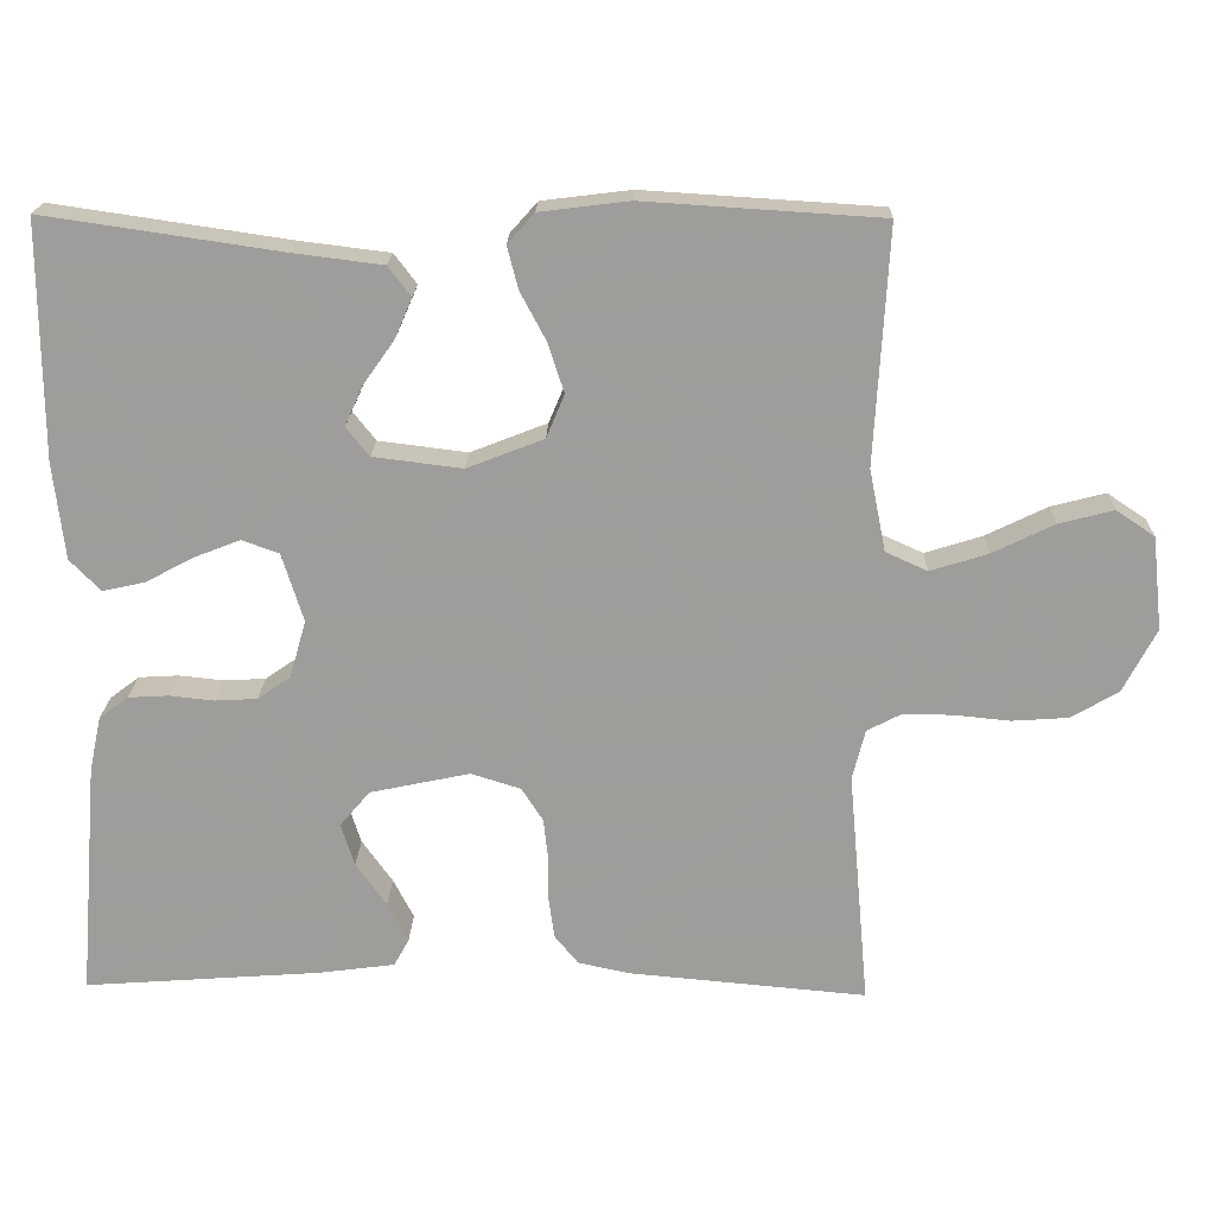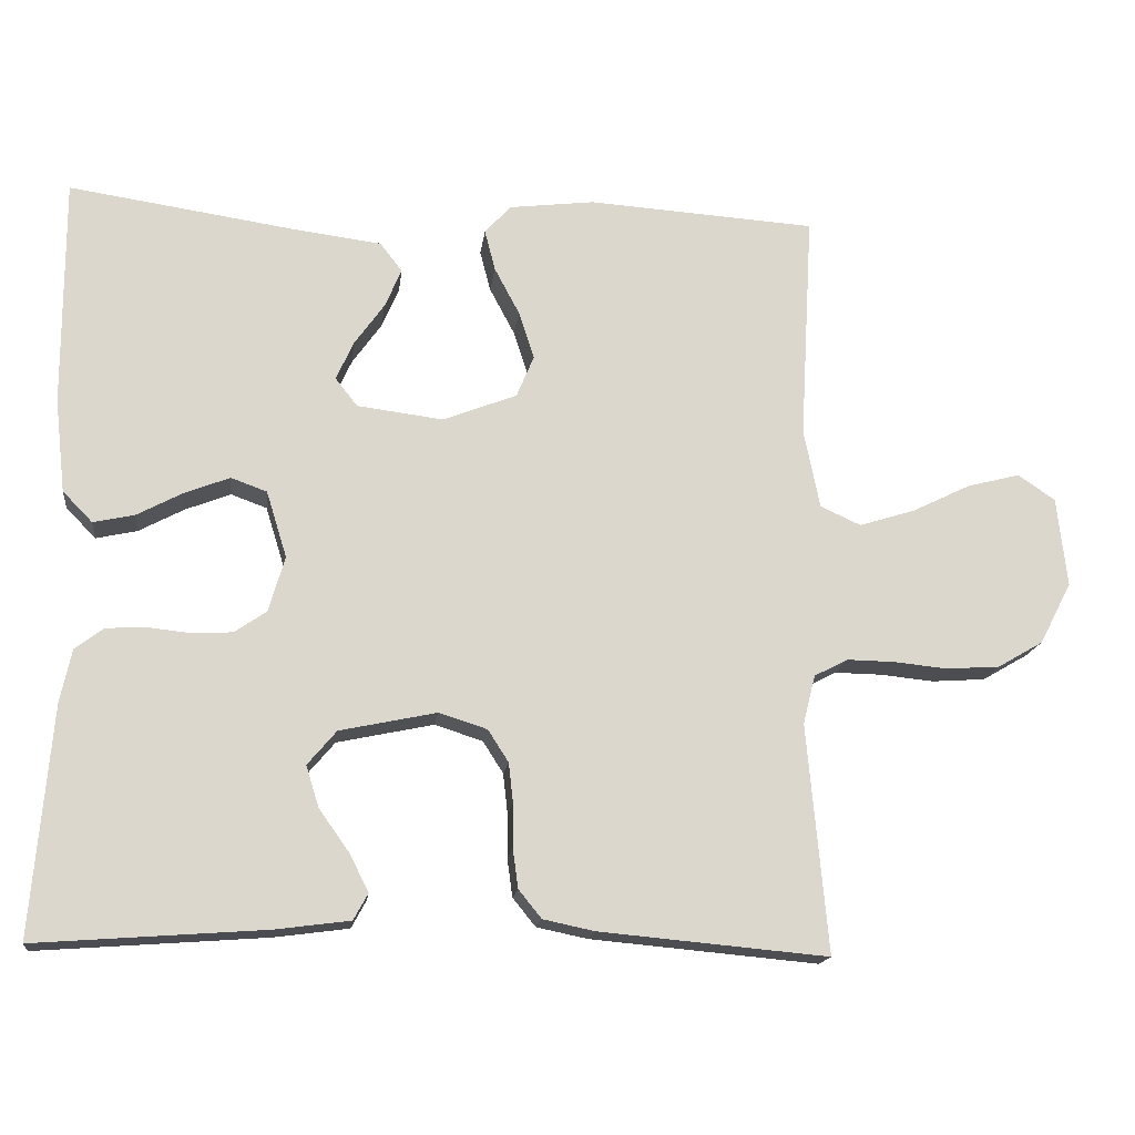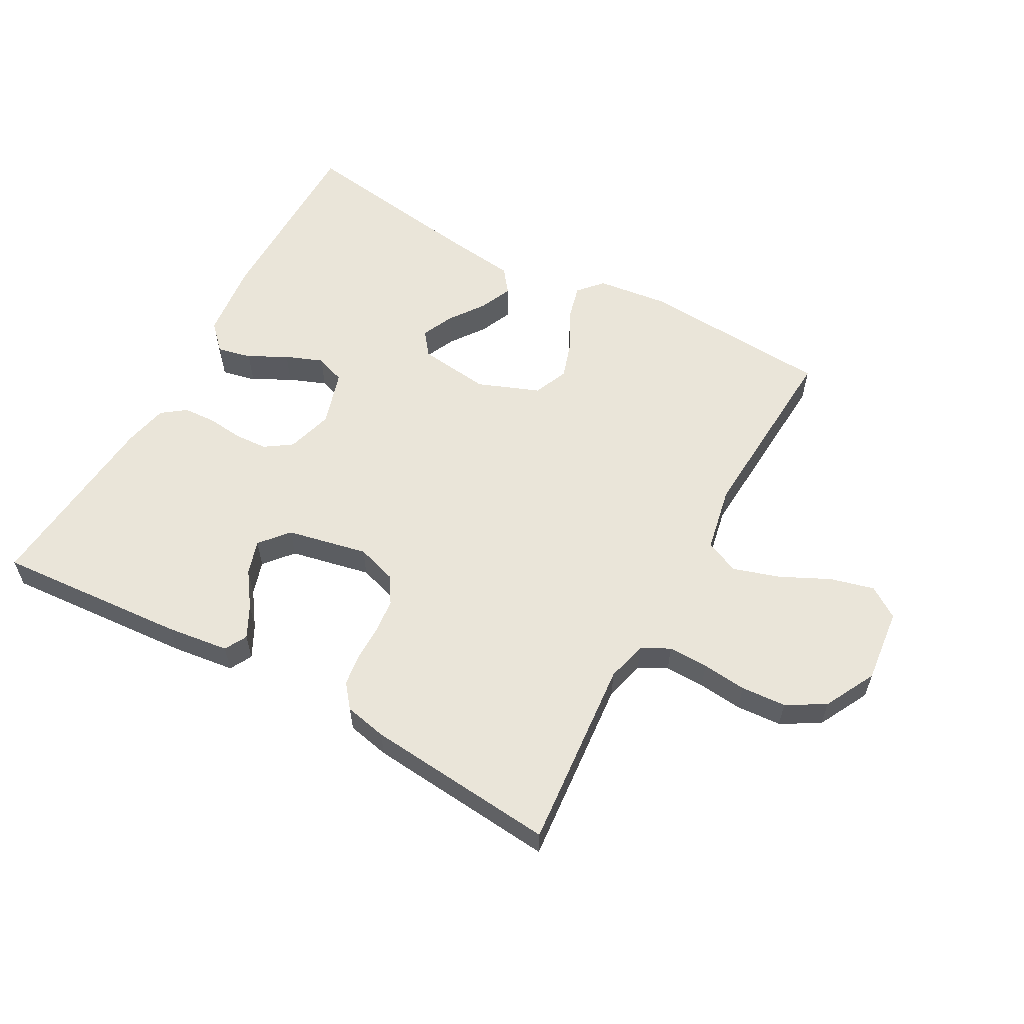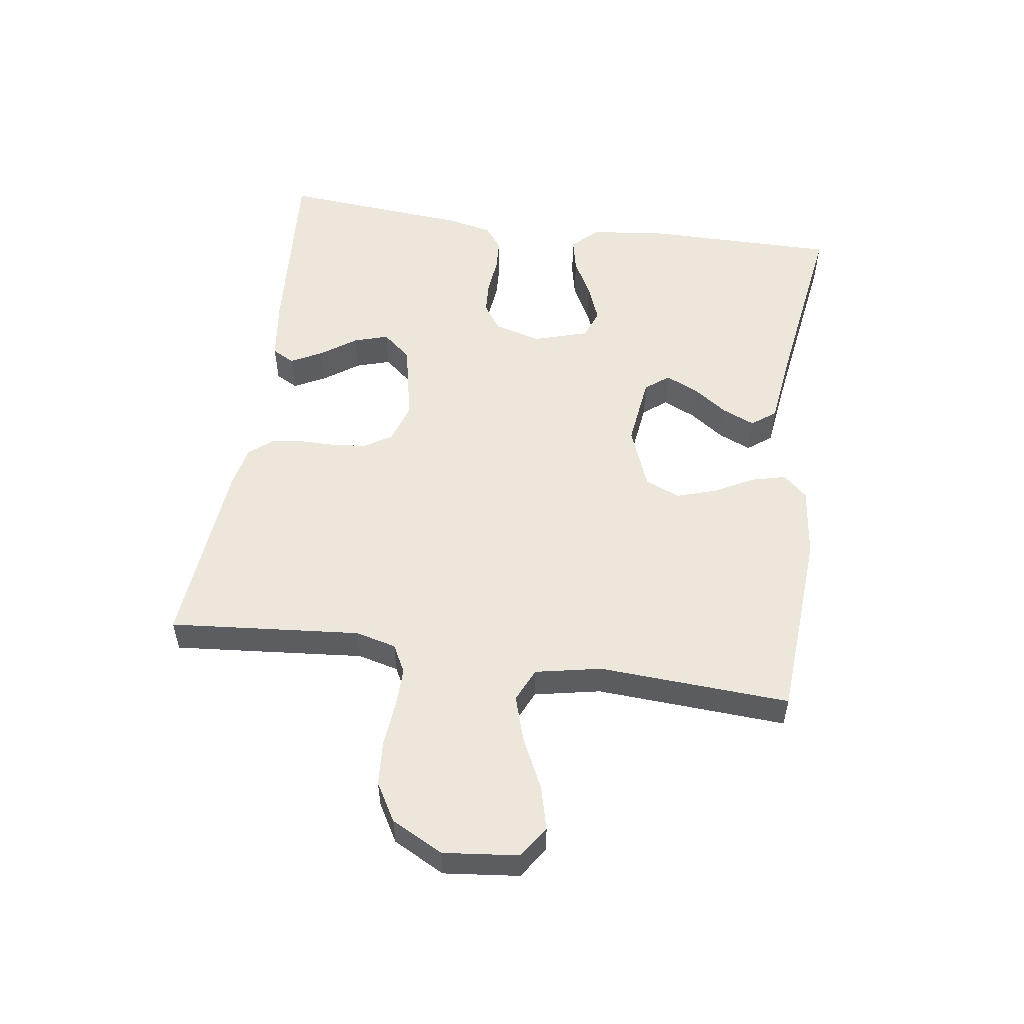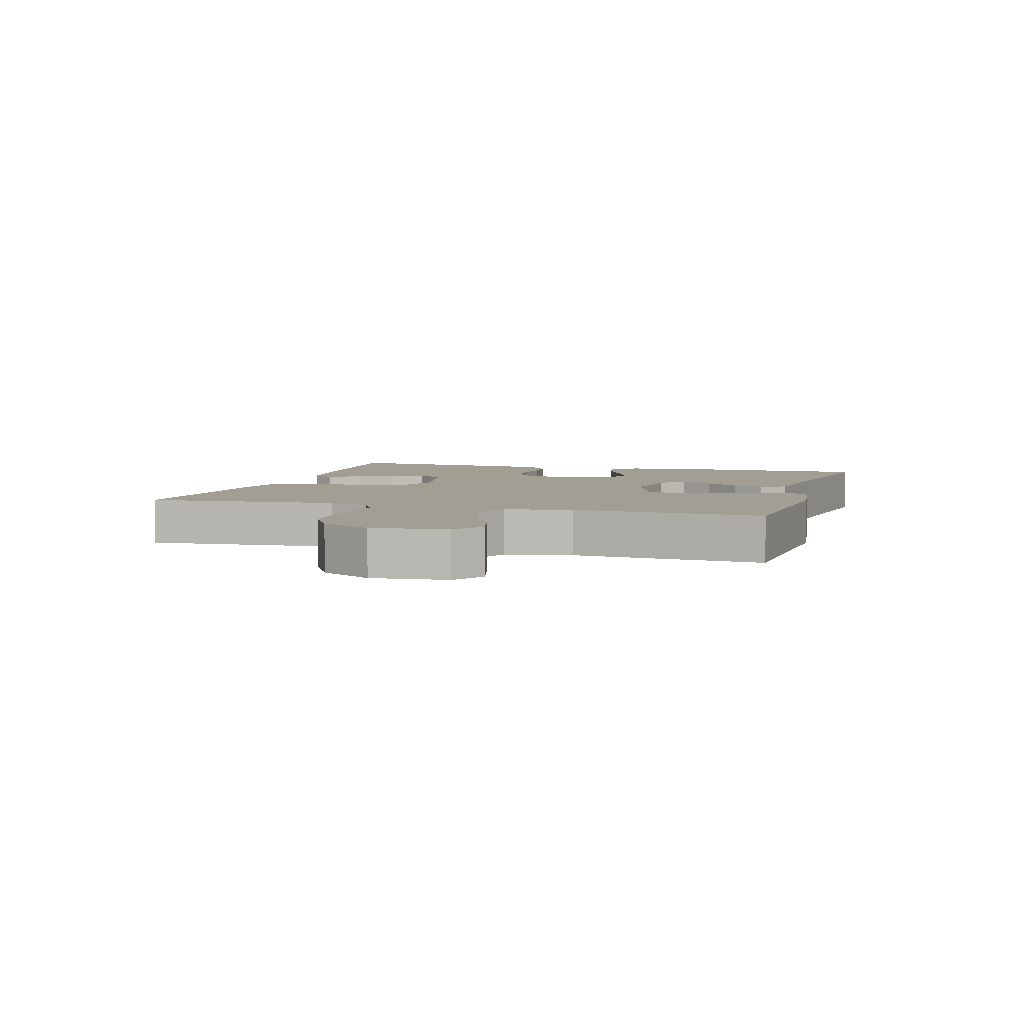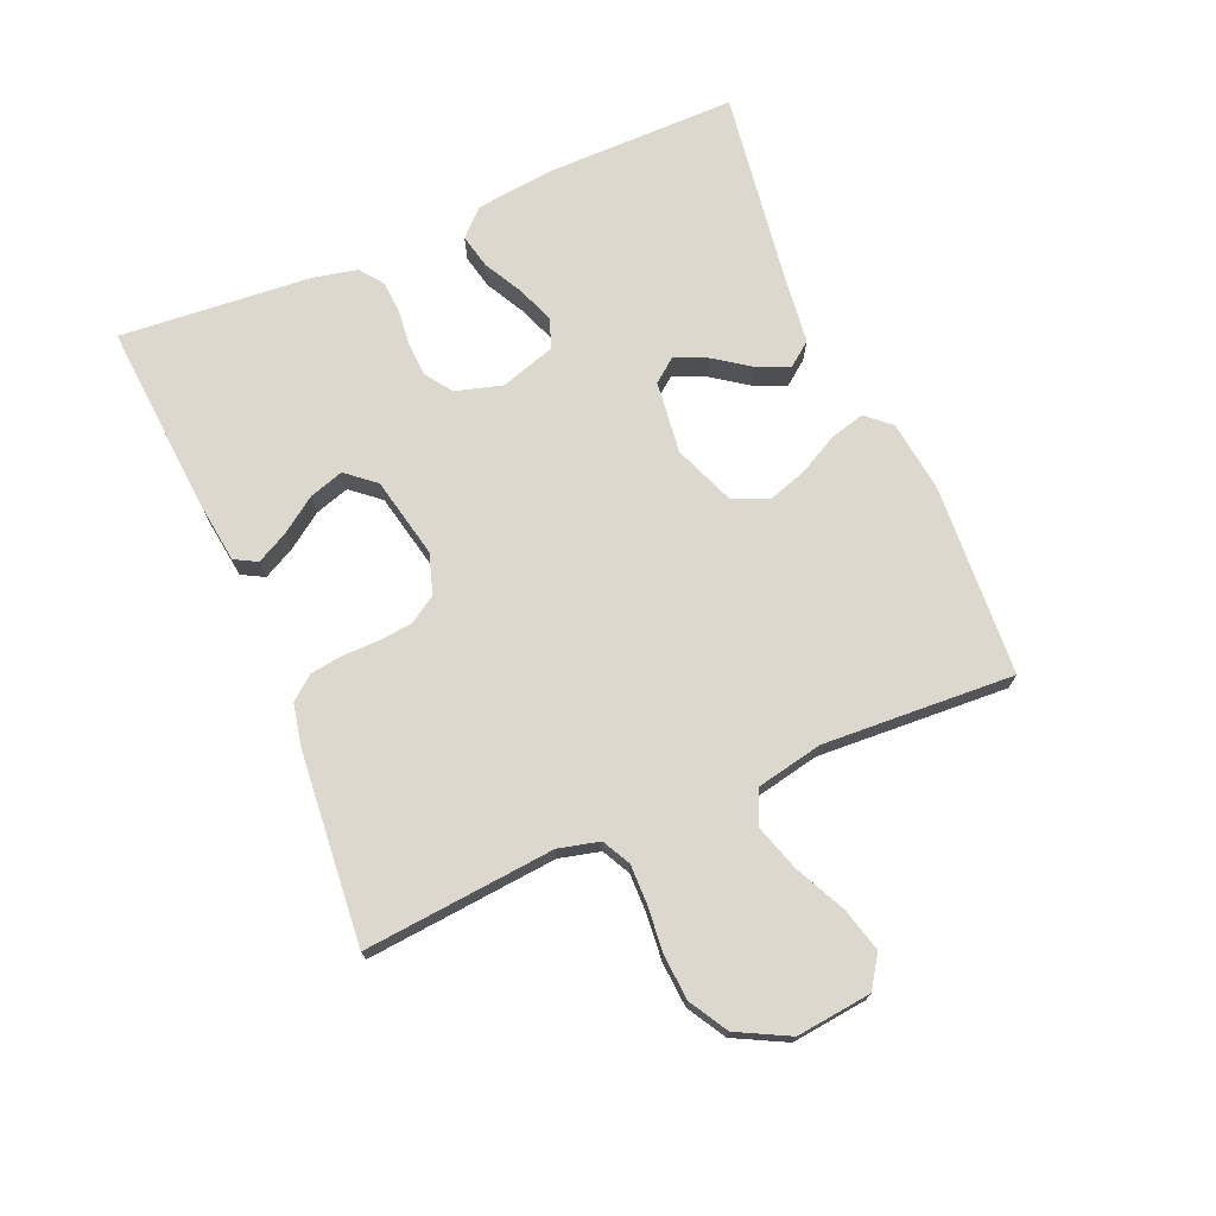
<metadata>
{"format":"obj","ext":"obj","renderer":"f3d","projection":"perspective","resolution":1024,"background":"white","views":[{"elev":19.4,"azim":-178.4,"up":"+Z"},{"elev":-16.4,"azim":172.9,"up":"+Z"},{"elev":58.2,"azim":-151.0,"up":"+Y"},{"elev":53.6,"azim":-81.7,"up":"+Y"},{"elev":5.1,"azim":-73.4,"up":"+Y"},{"elev":72.4,"azim":-113.2,"up":"+Y"}]}
</metadata>
<code>
v 0.5 0.07 0.5
v 0.499 0.07 0.2
v 0.485 0.07 0.077
v 0.446 0.07 0.037
v 0.392 0.07 0.049
v 0.332 0.07 0.081
v 0.273 0.07 0.104
v 0.226 0.07 0.087
v 0.199 0.07 0
v 0.22 0.07 -0.073
v 0.262 0.07 -0.102
v 0.315 0.07 -0.105
v 0.372 0.07 -0.099
v 0.423 0.07 -0.102
v 0.46 0.07 -0.13
v 0.475 0.07 -0.2
v 0.5 0.07 -0.5
v 0.2 0.07 -0.478
v 0.102 0.07 -0.465
v 0.083 0.07 -0.43
v 0.109 0.07 -0.38
v 0.148 0.07 -0.325
v 0.165 0.07 -0.271
v 0.127 0.07 -0.226
v 0 0.07 -0.199
v -0.063 0.07 -0.219
v -0.09 0.07 -0.261
v -0.096 0.07 -0.314
v -0.096 0.07 -0.371
v -0.103 0.07 -0.422
v -0.133 0.07 -0.459
v -0.2 0.07 -0.473
v -0.5 0.07 -0.5
v -0.473 0.07 -0.2
v -0.489 0.07 -0.136
v -0.533 0.07 -0.113
v -0.596 0.07 -0.114
v -0.666 0.07 -0.121
v -0.737 0.07 -0.116
v -0.797 0.07 -0.081
v -0.839 0.07 0
v -0.826 0.07 0.118
v -0.777 0.07 0.151
v -0.708 0.07 0.133
v -0.63 0.07 0.095
v -0.557 0.07 0.072
v -0.504 0.07 0.096
v -0.483 0.07 0.2
v -0.5 0.07 0.5
v -0.2 0.07 0.519
v -0.087 0.07 0.505
v -0.053 0.07 0.467
v -0.067 0.07 0.413
v -0.1 0.07 0.351
v -0.12 0.07 0.289
v -0.097 0.07 0.234
v 0 0.07 0.196
v 0.113 0.07 0.21
v 0.142 0.07 0.247
v 0.119 0.07 0.298
v 0.08 0.07 0.353
v 0.058 0.07 0.404
v 0.087 0.07 0.442
v 0.2 0.07 0.456
v 0.5 0 0.5
v 0.499 0 0.2
v 0.485 0 0.077
v 0.446 0 0.037
v 0.392 0 0.049
v 0.332 0 0.081
v 0.273 0 0.104
v 0.226 0 0.087
v 0.199 0 0
v 0.22 0 -0.073
v 0.262 0 -0.102
v 0.315 0 -0.105
v 0.372 0 -0.099
v 0.423 0 -0.102
v 0.46 0 -0.13
v 0.475 0 -0.2
v 0.5 0 -0.5
v 0.2 0 -0.478
v 0.102 0 -0.465
v 0.083 0 -0.43
v 0.109 0 -0.38
v 0.148 0 -0.325
v 0.165 0 -0.271
v 0.127 0 -0.226
v 0 0 -0.199
v -0.063 0 -0.219
v -0.09 0 -0.261
v -0.096 0 -0.314
v -0.096 0 -0.371
v -0.103 0 -0.422
v -0.133 0 -0.459
v -0.2 0 -0.473
v -0.5 0 -0.5
v -0.473 0 -0.2
v -0.489 0 -0.136
v -0.533 0 -0.113
v -0.596 0 -0.114
v -0.666 0 -0.121
v -0.737 0 -0.116
v -0.797 0 -0.081
v -0.839 0 0
v -0.826 0 0.118
v -0.777 0 0.151
v -0.708 0 0.133
v -0.63 0 0.095
v -0.557 0 0.072
v -0.504 0 0.096
v -0.483 0 0.2
v -0.5 0 0.5
v -0.2 0 0.519
v -0.087 0 0.505
v -0.053 0 0.467
v -0.067 0 0.413
v -0.1 0 0.351
v -0.12 0 0.289
v -0.097 0 0.234
v 0 0 0.196
v 0.113 0 0.21
v 0.142 0 0.247
v 0.119 0 0.298
v 0.08 0 0.353
v 0.058 0 0.404
v 0.087 0 0.442
v 0.2 0 0.456
f 62 63 64
f 61 62 64
f 60 61 64
f 4 5 6
f 3 4 6
f 2 3 6
f 1 2 6
f 64 1 6
f 60 64 6
f 59 60 6
f 58 59 6 7
f 57 58 7 8
f 56 57 8 9
f 52 53 54
f 51 52 54
f 50 51 54
f 49 50 54
f 48 49 54
f 47 48 54 55
f 43 44 45
f 42 43 45
f 41 42 45
f 40 41 45
f 39 40 45
f 38 39 45
f 37 38 45
f 36 37 45 46
f 35 36 46 47
f 32 33 34
f 31 32 34
f 30 31 34
f 29 30 34
f 28 29 34
f 47 55 56
f 35 47 56
f 34 35 56
f 28 34 56
f 27 28 56
f 20 21 22
f 19 20 22
f 18 19 22
f 17 18 22
f 16 17 22
f 15 16 22
f 14 15 22
f 13 14 22
f 12 13 22
f 11 12 22 23
f 10 11 23 24
f 10 24 25
f 9 10 25
f 56 9 25
f 56 25 26
f 26 27 56
f 128 127 126
f 128 126 125
f 128 125 124
f 70 69 68
f 70 68 67
f 70 67 66
f 70 66 65
f 70 65 128
f 70 128 124
f 70 124 123
f 71 70 123 122
f 72 71 122 121
f 73 72 121 120
f 118 117 116
f 118 116 115
f 118 115 114
f 118 114 113
f 118 113 112
f 119 118 112 111
f 109 108 107
f 109 107 106
f 109 106 105
f 109 105 104
f 109 104 103
f 109 103 102
f 109 102 101
f 110 109 101 100
f 111 110 100 99
f 98 97 96
f 98 96 95
f 98 95 94
f 98 94 93
f 98 93 92
f 120 119 111
f 120 111 99
f 120 99 98
f 120 98 92
f 120 92 91
f 86 85 84
f 86 84 83
f 86 83 82
f 86 82 81
f 86 81 80
f 86 80 79
f 86 79 78
f 86 78 77
f 86 77 76
f 87 86 76 75
f 88 87 75 74
f 89 88 74
f 89 74 73
f 89 73 120
f 90 89 120
f 120 91 90
f 1 65 66 2
f 2 66 67 3
f 3 67 68 4
f 4 68 69 5
f 5 69 70 6
f 6 70 71 7
f 7 71 72 8
f 8 72 73 9
f 9 73 74 10
f 10 74 75 11
f 11 75 76 12
f 12 76 77 13
f 13 77 78 14
f 14 78 79 15
f 15 79 80 16
f 16 80 81 17
f 17 81 82 18
f 18 82 83 19
f 19 83 84 20
f 20 84 85 21
f 21 85 86 22
f 22 86 87 23
f 23 87 88 24
f 24 88 89 25
f 25 89 90 26
f 26 90 91 27
f 27 91 92 28
f 28 92 93 29
f 29 93 94 30
f 30 94 95 31
f 31 95 96 32
f 32 96 97 33
f 33 97 98 34
f 34 98 99 35
f 35 99 100 36
f 36 100 101 37
f 37 101 102 38
f 38 102 103 39
f 39 103 104 40
f 40 104 105 41
f 41 105 106 42
f 42 106 107 43
f 43 107 108 44
f 44 108 109 45
f 45 109 110 46
f 46 110 111 47
f 47 111 112 48
f 48 112 113 49
f 49 113 114 50
f 50 114 115 51
f 51 115 116 52
f 52 116 117 53
f 53 117 118 54
f 54 118 119 55
f 55 119 120 56
f 56 120 121 57
f 57 121 122 58
f 58 122 123 59
f 59 123 124 60
f 60 124 125 61
f 61 125 126 62
f 62 126 127 63
f 63 127 128 64
f 64 128 65 1

</code>
